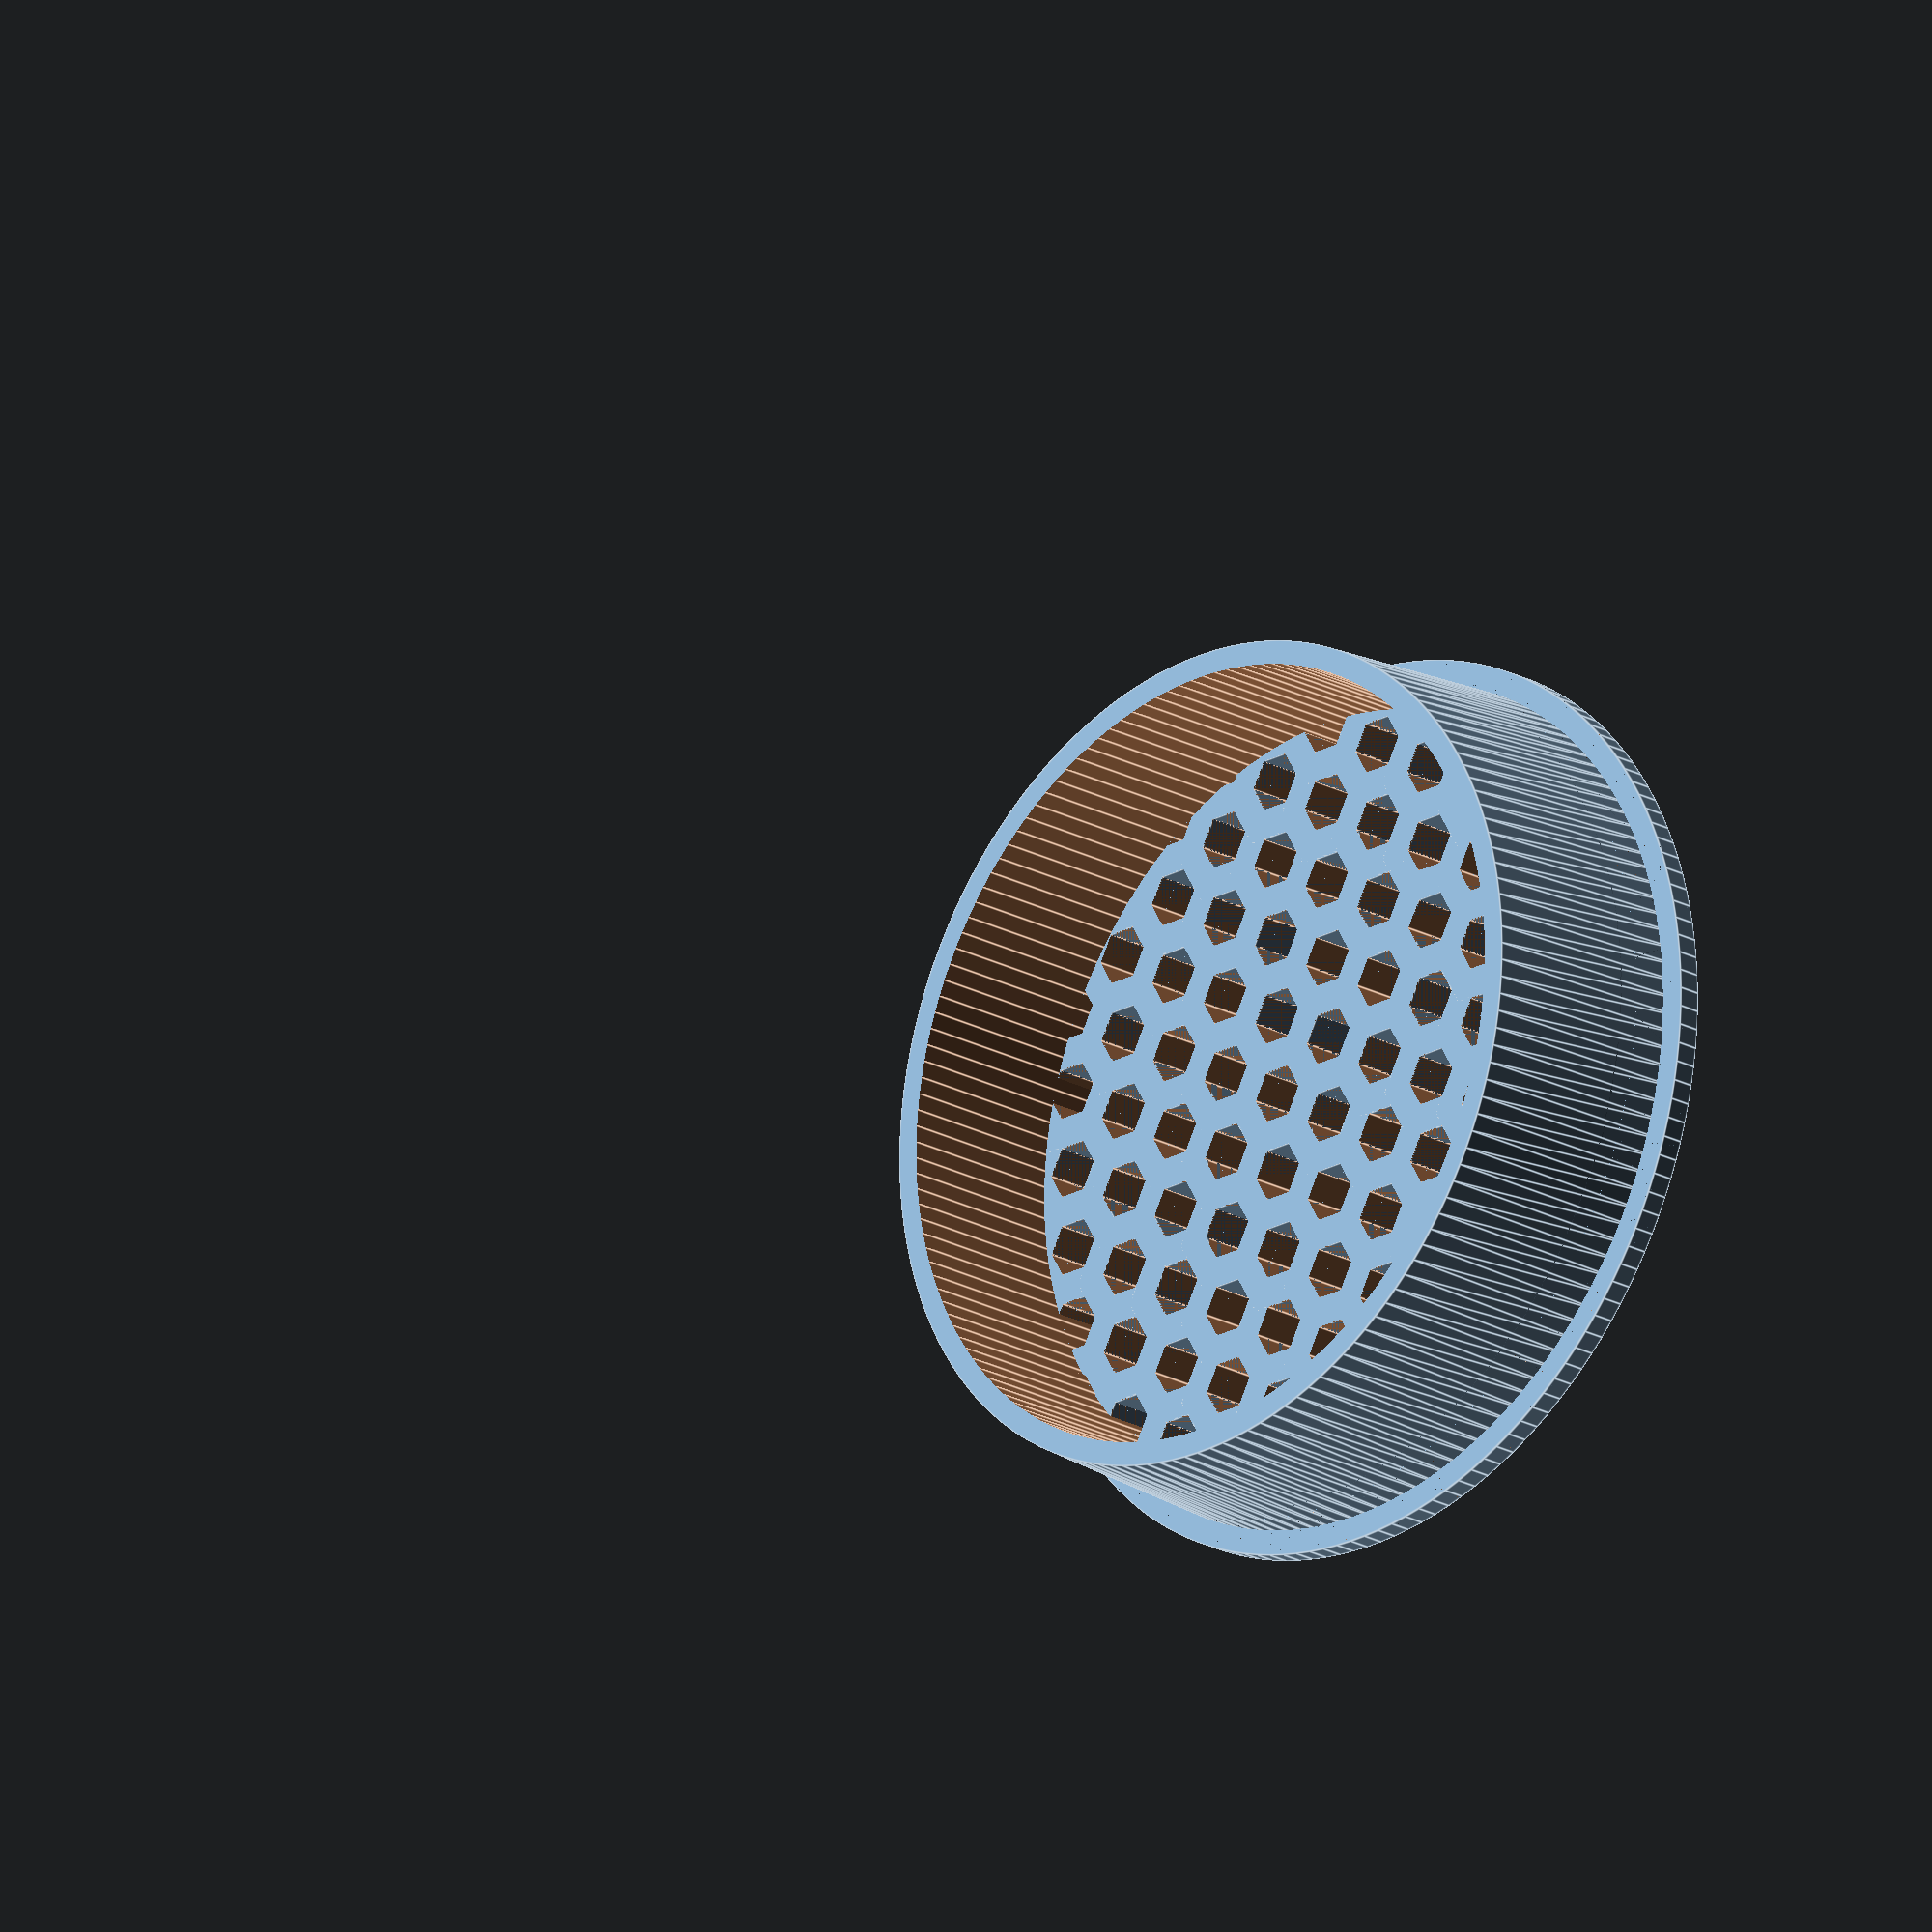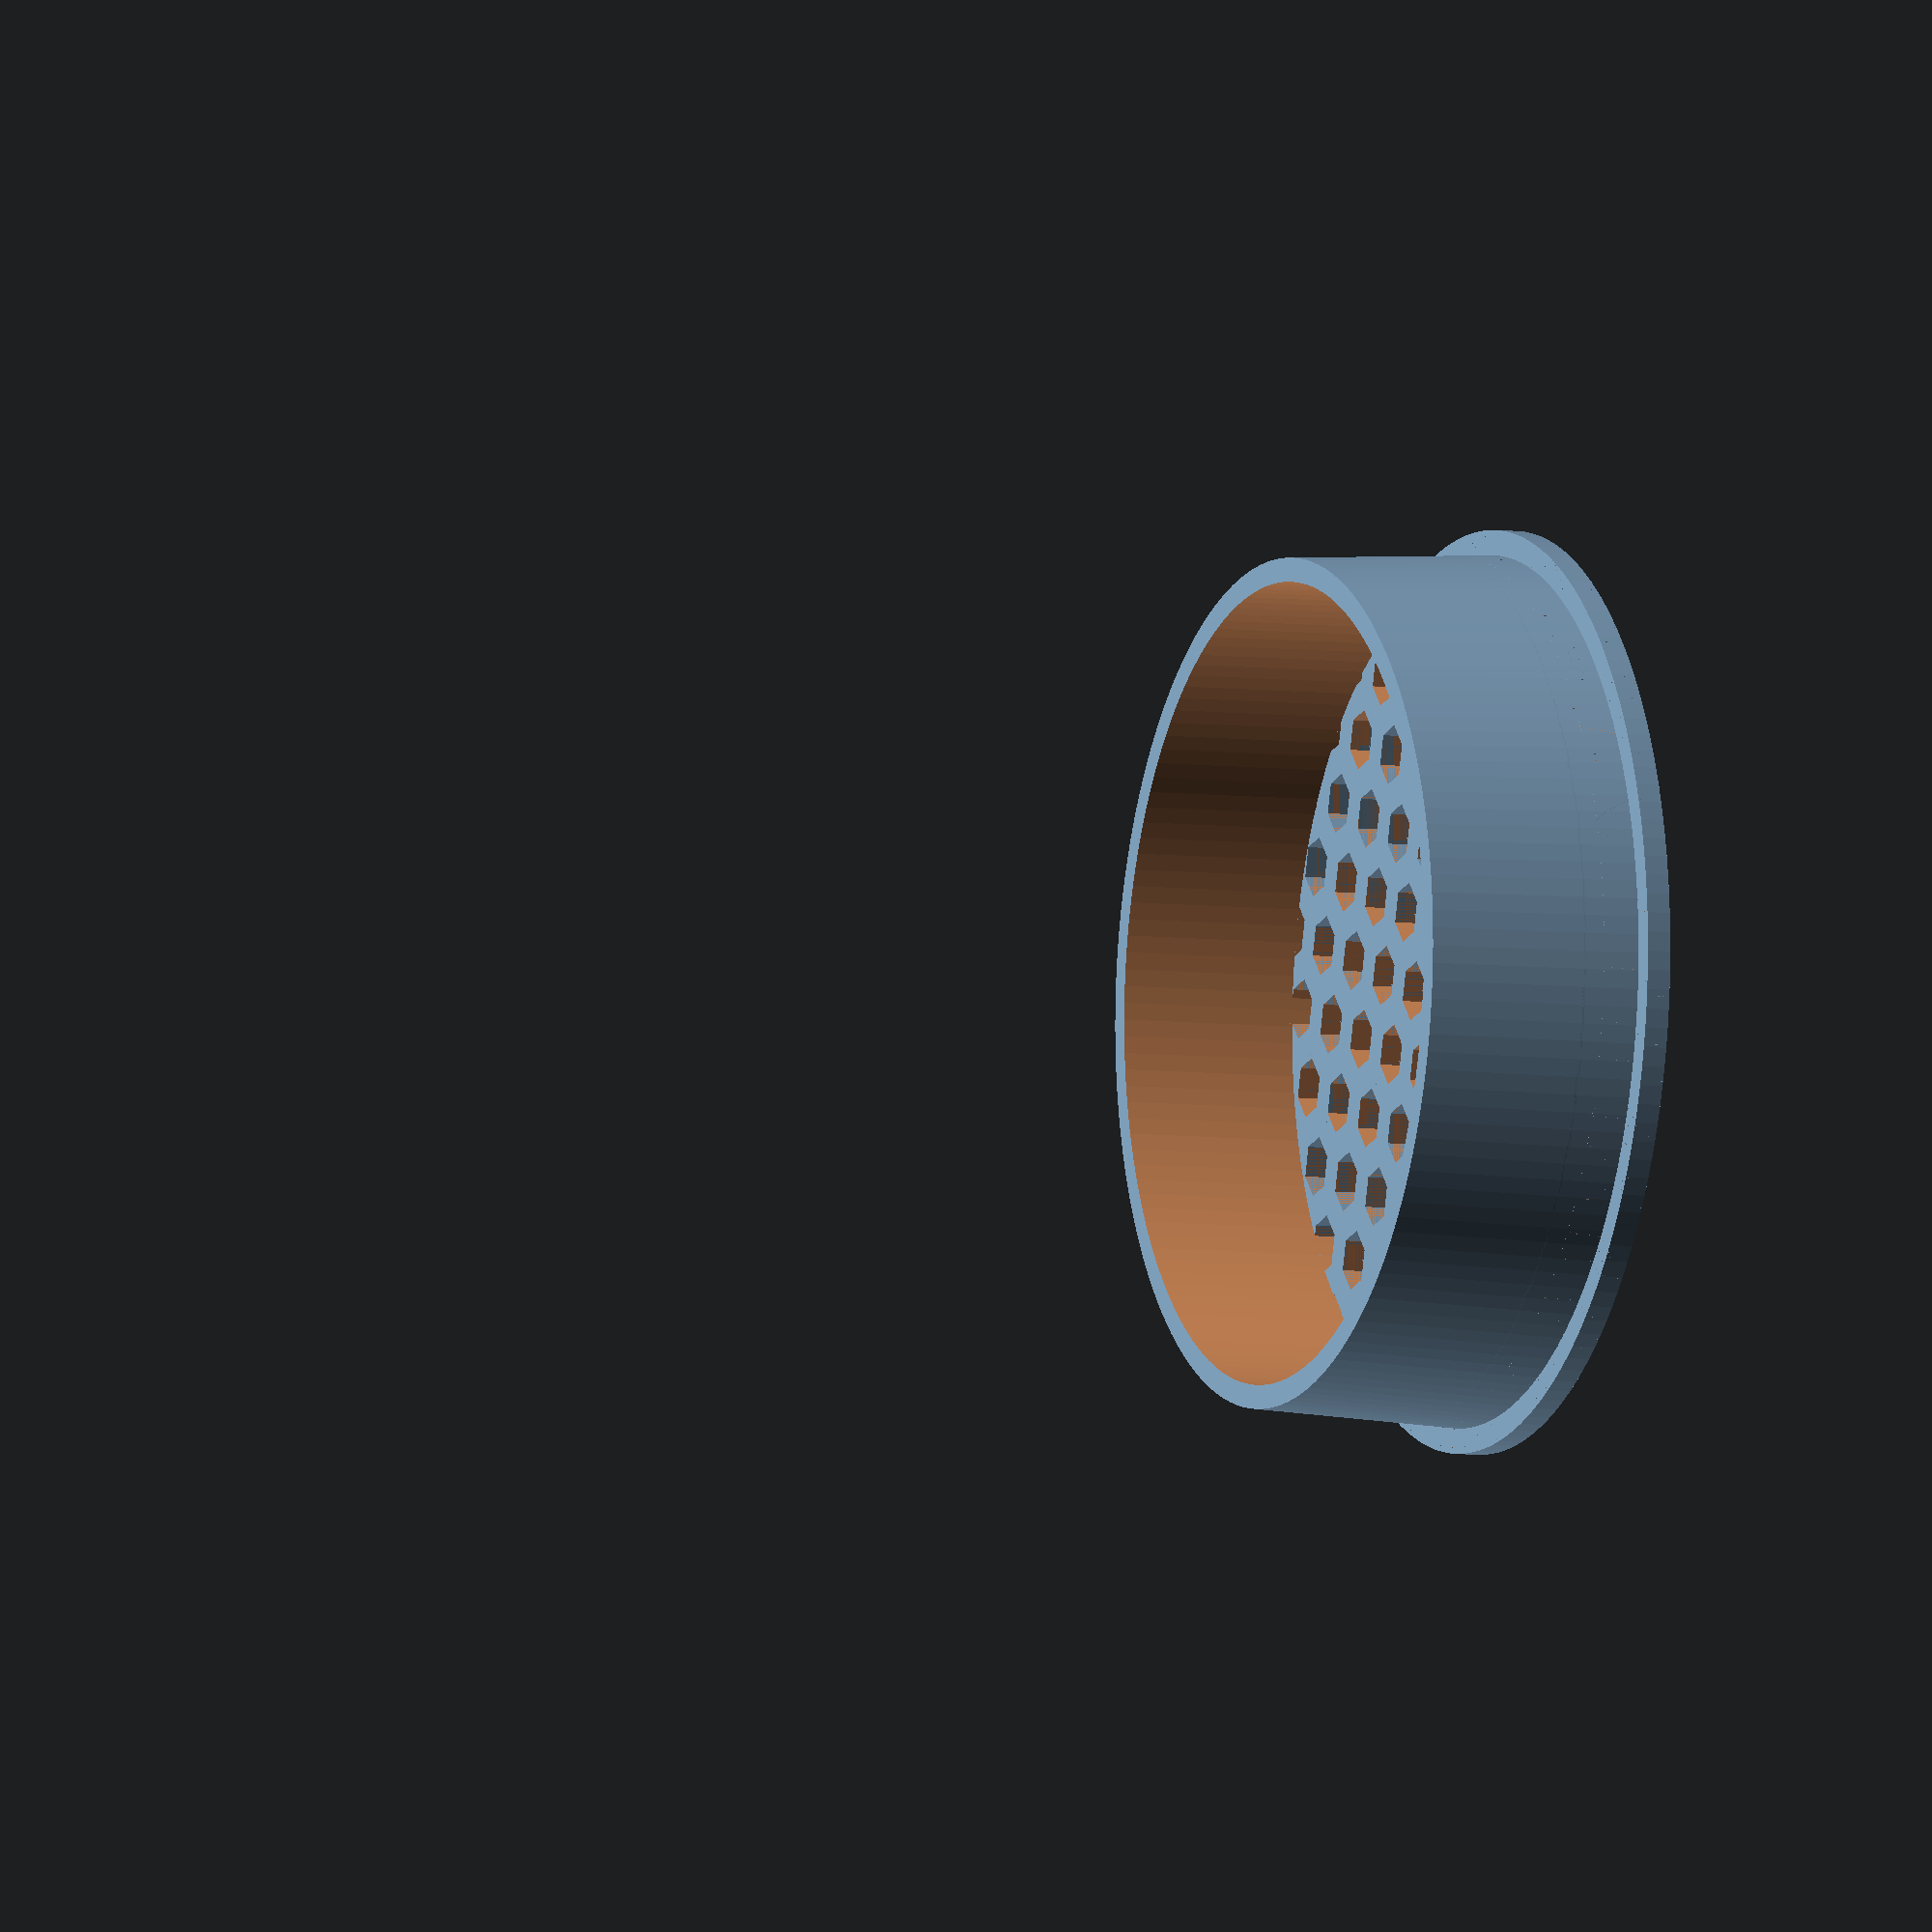
<openscad>
higth=30; //[5:100]
top_with=106; //[5:100]
bottum_with=109; //[5:100]
wall_thikness=3; //[0.5:10]
pipe_thikness=3; //[0.5:10]

/* [Hidden] */
$fn = 150;
cap();

module cap(){
	difference(){	
	union() {
		cylinder(higth,(bottum_with/2),(top_with/2));
		cylinder(wall_thikness,((bottum_with/2)+pipe_thikness),((bottum_with/2)+pipe_thikness));
	}

		translate([0,0,-1])cylinder(h=higth+2,r=((min(bottum_with,top_with)/2)-wall_thikness));
	}
}


// Customizable hex pattern
// Created by Kjell Kernen
// Date 11.10.2015

/*[Pattern Parameters]*/
// of the pattern in mm:
diameter=bottum_with-1;           // [10:150]

// of the pattern in tens of mm:
height=150;              // [2:200]

// in tens of mm:
border_width=6;        // [2:100]

// in tens of mm:
border_height=50;       // [2:100]

// in mm:
hex_radius=6;           // [1:20]

// in tens of mm: 
hex_border_width=45;    // [2:50]

/*[Hidden]*/
x=sqrt(3/4*hex_radius*hex_radius);
ystep=2*x;
xstep=3*hex_radius/2;

module hex(x,y)
{
	difference()
	{
		translate([x,y,-height/20]) 
			cylinder(r=(hex_radius+hex_border_width/20), h=height/10, $fn=6);	
		translate([x,y,-(height/20)-1]) 
			cylinder(r=(hex_radius-hex_border_width/20), h=(height/10)+2, $fn=6);
	}
}

//Pattern
intersection()
{
    intersection()
	{
		for (xi=[0:xstep:diameter])
			for(yi=[0:ystep:diameter])
				hex(xi-diameter/2,((((xi/xstep)%2)==0)?0:ystep/2)+yi-diameter/2);
		translate([-diameter/2, -diameter/2, -height/20]) 
			cube([diameter,diameter,height/10]);
	}
	cylinder( d=diameter, h=height );
}

// Frame
difference()
{
	cylinder( d=diameter, h=border_height/10 );
	translate ([0,0,-1])
		cylinder( d=diameter-border_width/10, h=(border_height/10) + 2  );
}




</openscad>
<views>
elev=200.7 azim=179.4 roll=135.0 proj=o view=edges
elev=6.1 azim=346.1 roll=68.1 proj=o view=solid
</views>
